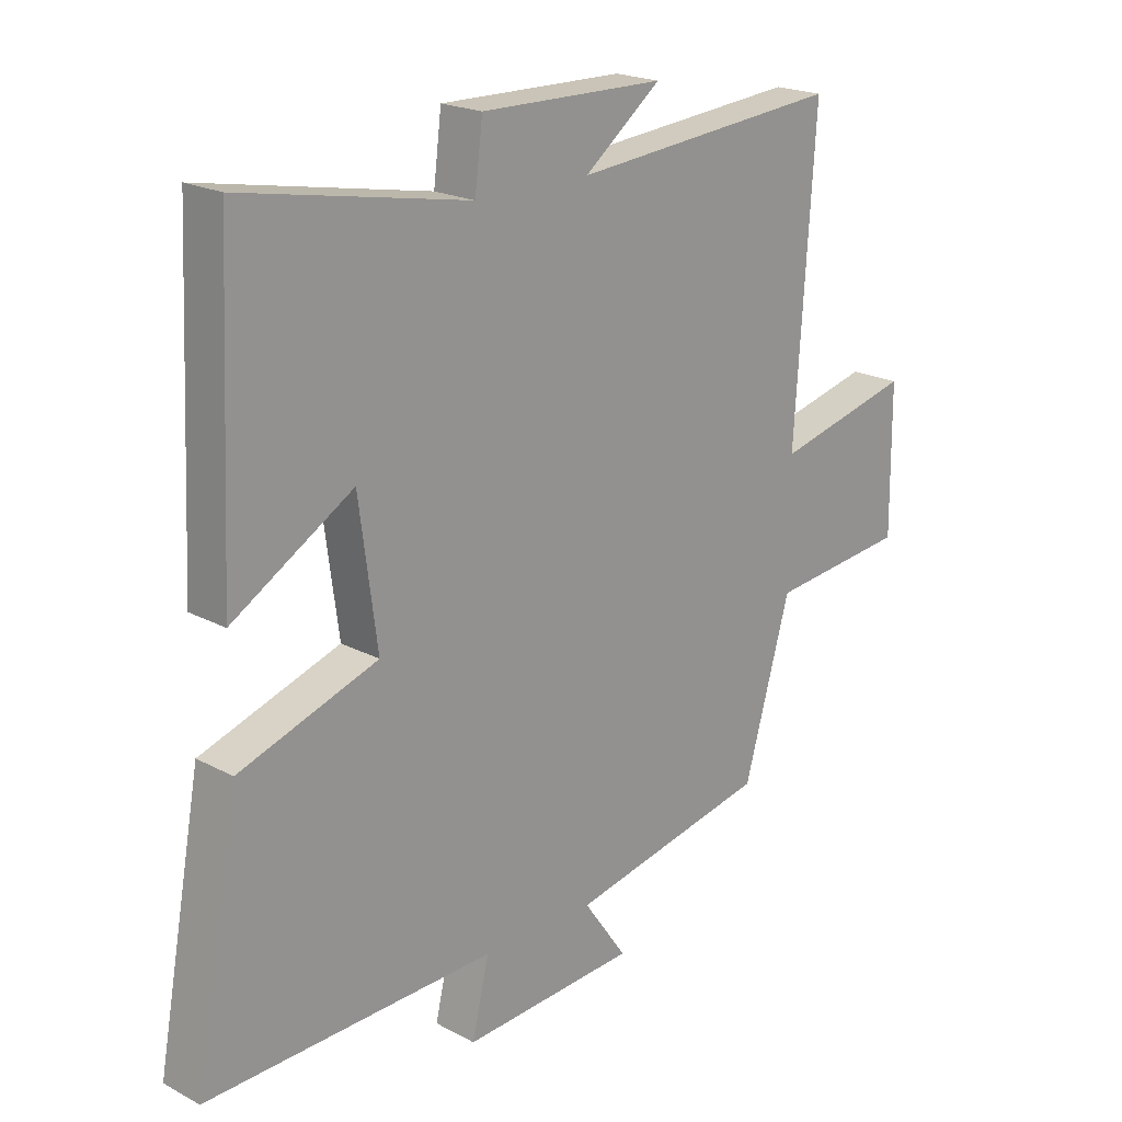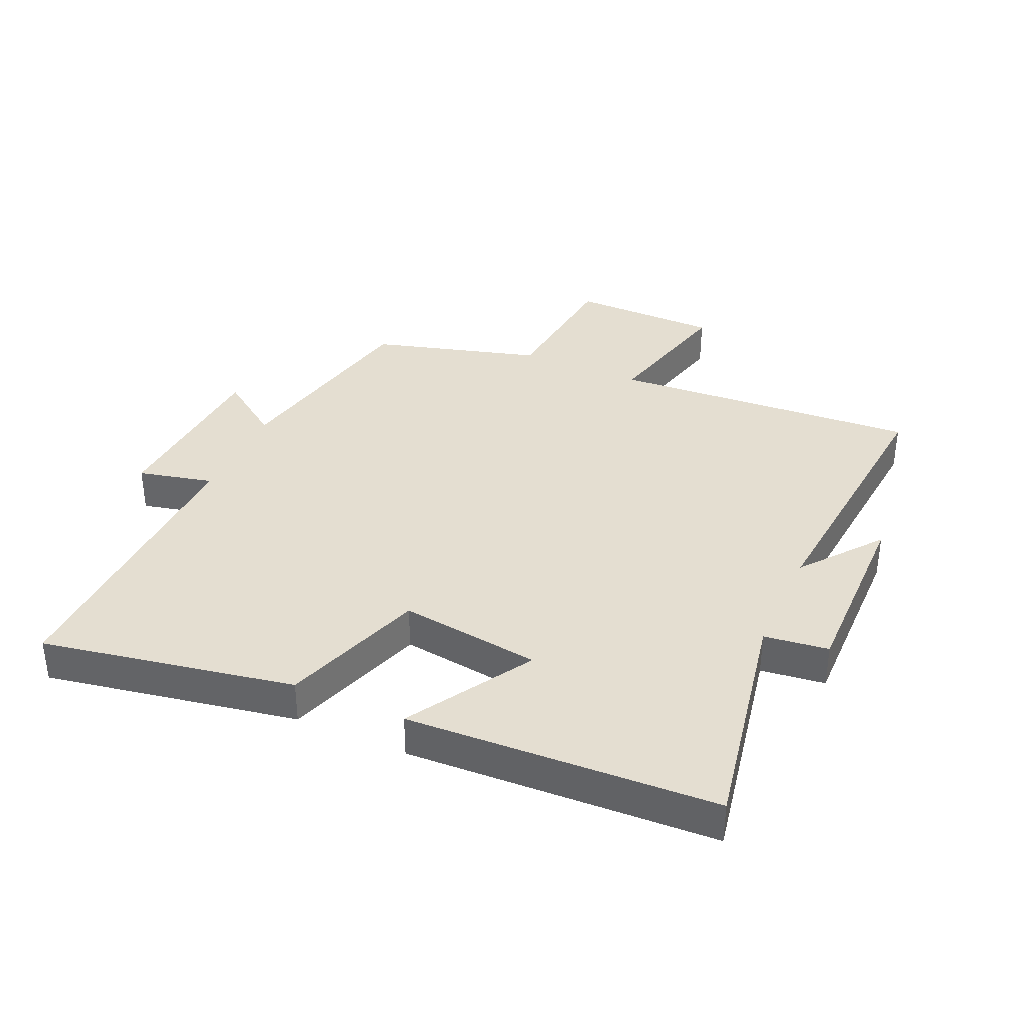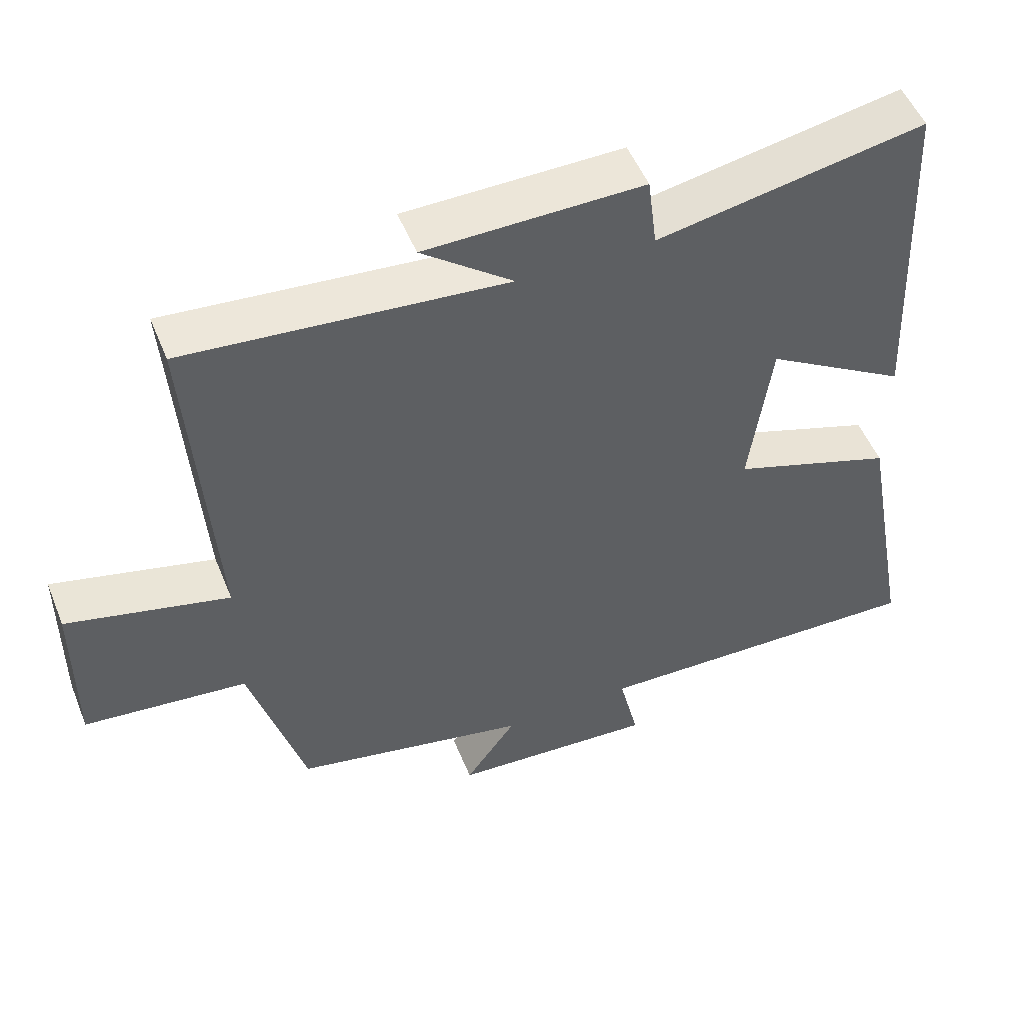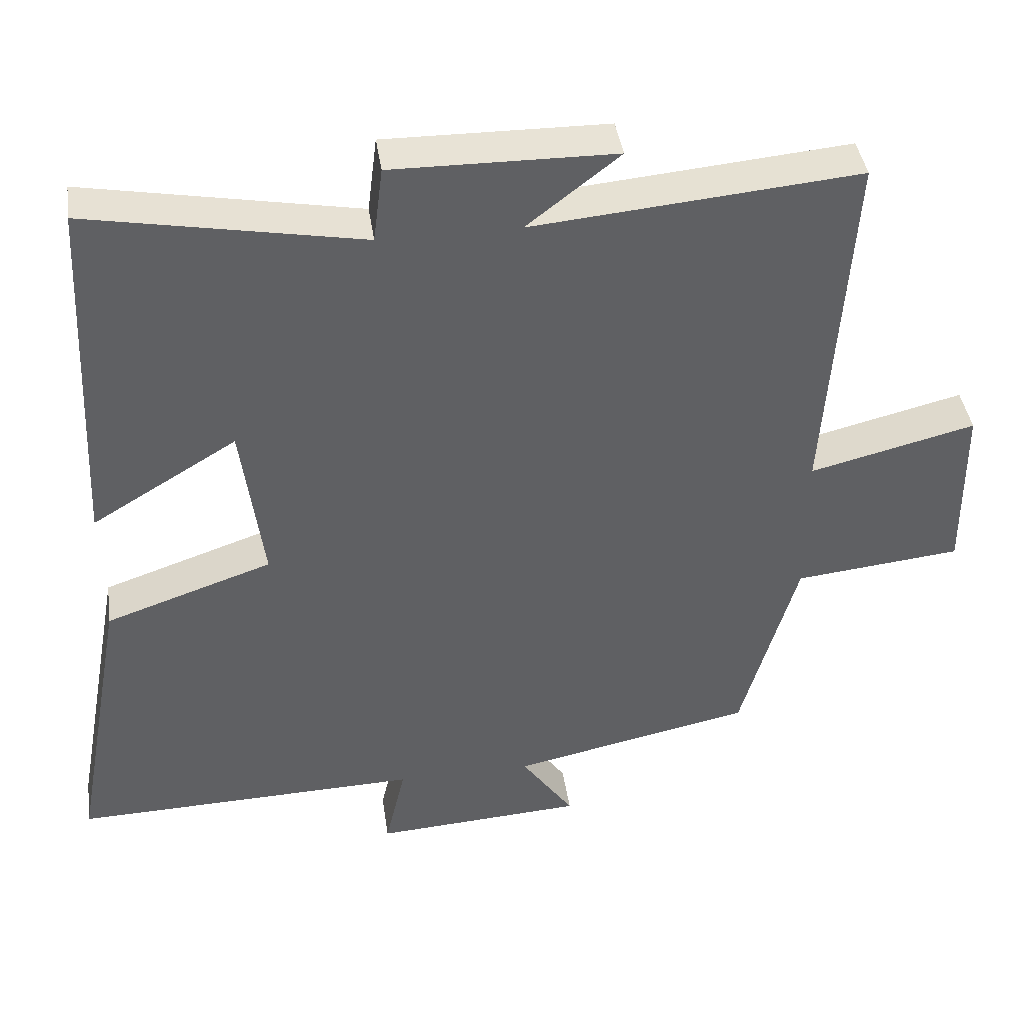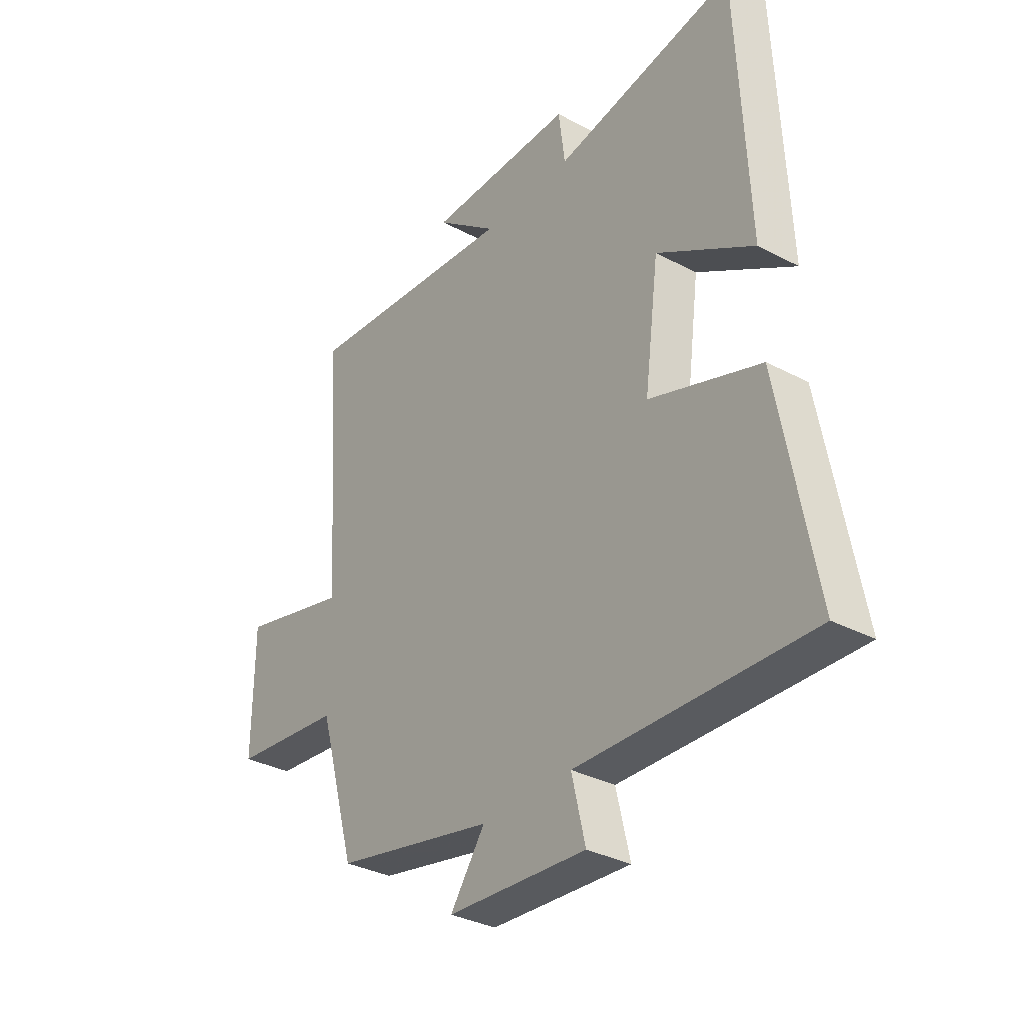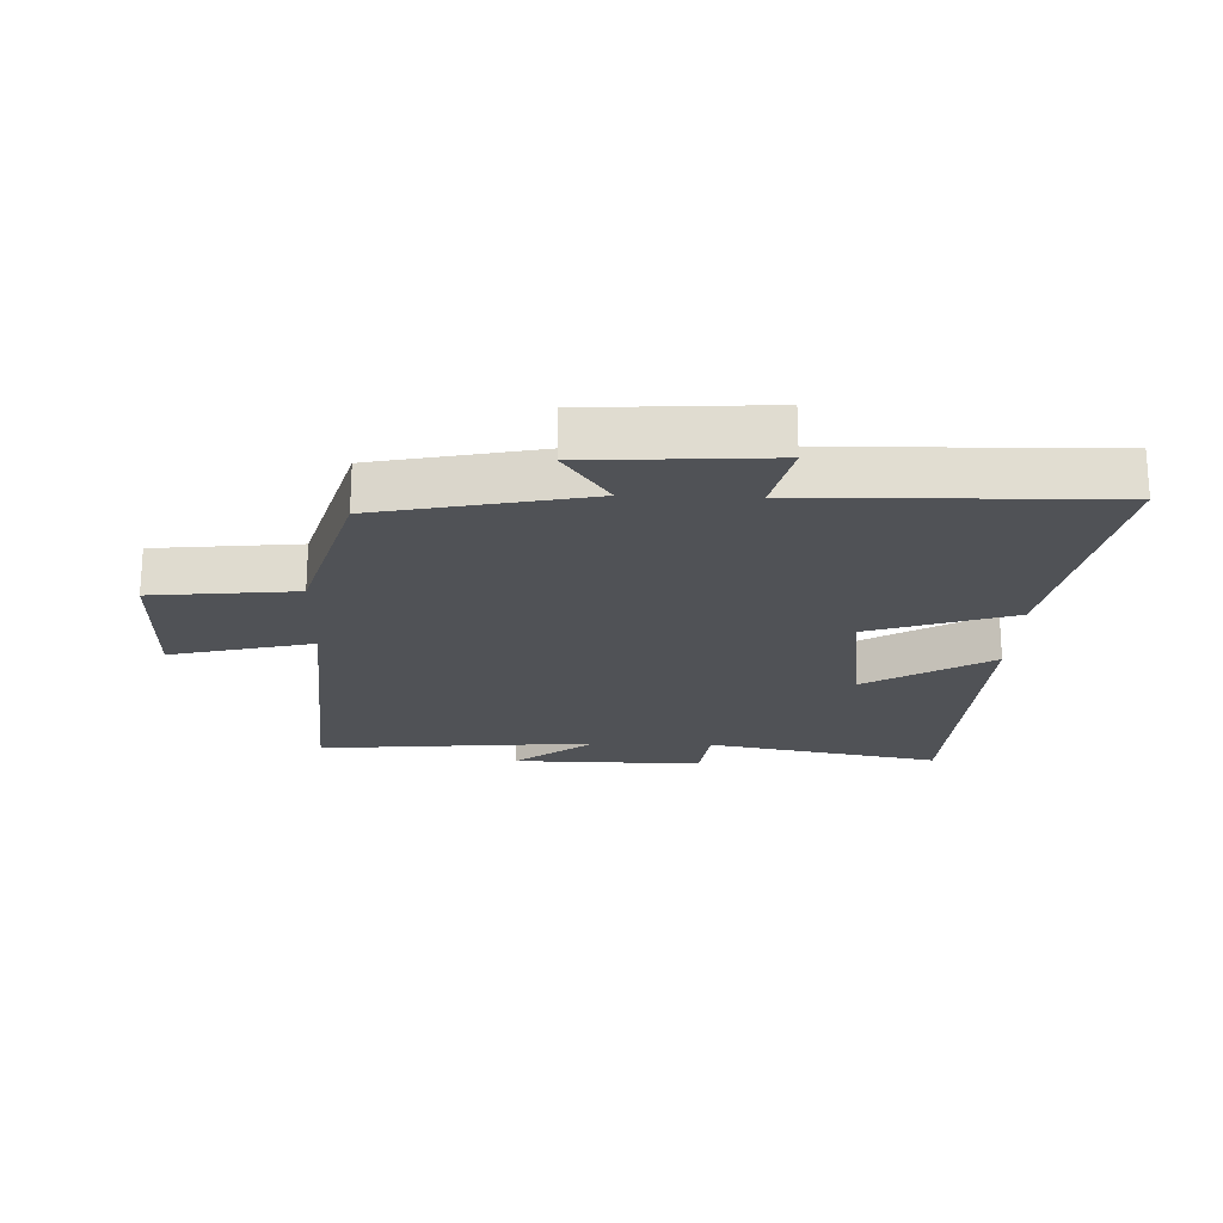
<metadata>
{"format":"obj","ext":"obj","renderer":"f3d","projection":"perspective","resolution":1024,"background":"white","views":[{"elev":20.5,"azim":-45.9,"up":"+Z"},{"elev":36.5,"azim":-65.9,"up":"+Y"},{"elev":51.7,"azim":158.2,"up":"+Z"},{"elev":41.2,"azim":-8.3,"up":"+Z"},{"elev":-33.3,"azim":-126.0,"up":"+Z"},{"elev":-21.0,"azim":177.9,"up":"+Y"}]}
</metadata>
<code>
v 0.533 0.07 0.54
v 0.5 0.07 0.045
v 0.727 0.07 0.101
v 0.729 0.07 -0.137
v 0.5 0.07 -0.161
v 0.423 0.07 -0.431
v 0.092 0.07 -0.5
v 0.164 0.07 -0.602
v -0.124 0.07 -0.62
v -0.096 0.07 -0.5
v -0.574 0.07 -0.513
v -0.5 0.07 -0.109
v -0.271 0.07 -0.031
v -0.301 0.07 0.195
v -0.5 0.07 0.075
v -0.477 0.07 0.57
v -0.103 0.07 0.5
v -0.09 0.07 0.603
v 0.214 0.07 0.599
v 0.087 0.07 0.5
v 0.533 0 0.54
v 0.5 0 0.045
v 0.727 0 0.101
v 0.729 0 -0.137
v 0.5 0 -0.161
v 0.423 0 -0.431
v 0.092 0 -0.5
v 0.164 0 -0.602
v -0.124 0 -0.62
v -0.096 0 -0.5
v -0.574 0 -0.513
v -0.5 0 -0.109
v -0.271 0 -0.031
v -0.301 0 0.195
v -0.5 0 0.075
v -0.477 0 0.57
v -0.103 0 0.5
v -0.09 0 0.603
v 0.214 0 0.599
v 0.087 0 0.5
f 17 18 19 20
f 14 15 16 17
f 13 14 17 20
f 10 11 12 13
f 10 13 20 1
f 7 8 9 10
f 5 6 7 10
f 2 3 4 5
f 2 5 10
f 1 2 10
f 40 39 38 37
f 37 36 35 34
f 40 37 34 33
f 33 32 31 30
f 21 40 33 30
f 30 29 28 27
f 30 27 26 25
f 25 24 23 22
f 30 25 22
f 30 22 21
f 1 21 22 2
f 2 22 23 3
f 3 23 24 4
f 4 24 25 5
f 5 25 26 6
f 6 26 27 7
f 7 27 28 8
f 8 28 29 9
f 9 29 30 10
f 10 30 31 11
f 11 31 32 12
f 12 32 33 13
f 13 33 34 14
f 14 34 35 15
f 15 35 36 16
f 16 36 37 17
f 17 37 38 18
f 18 38 39 19
f 19 39 40 20
f 20 40 21 1

</code>
